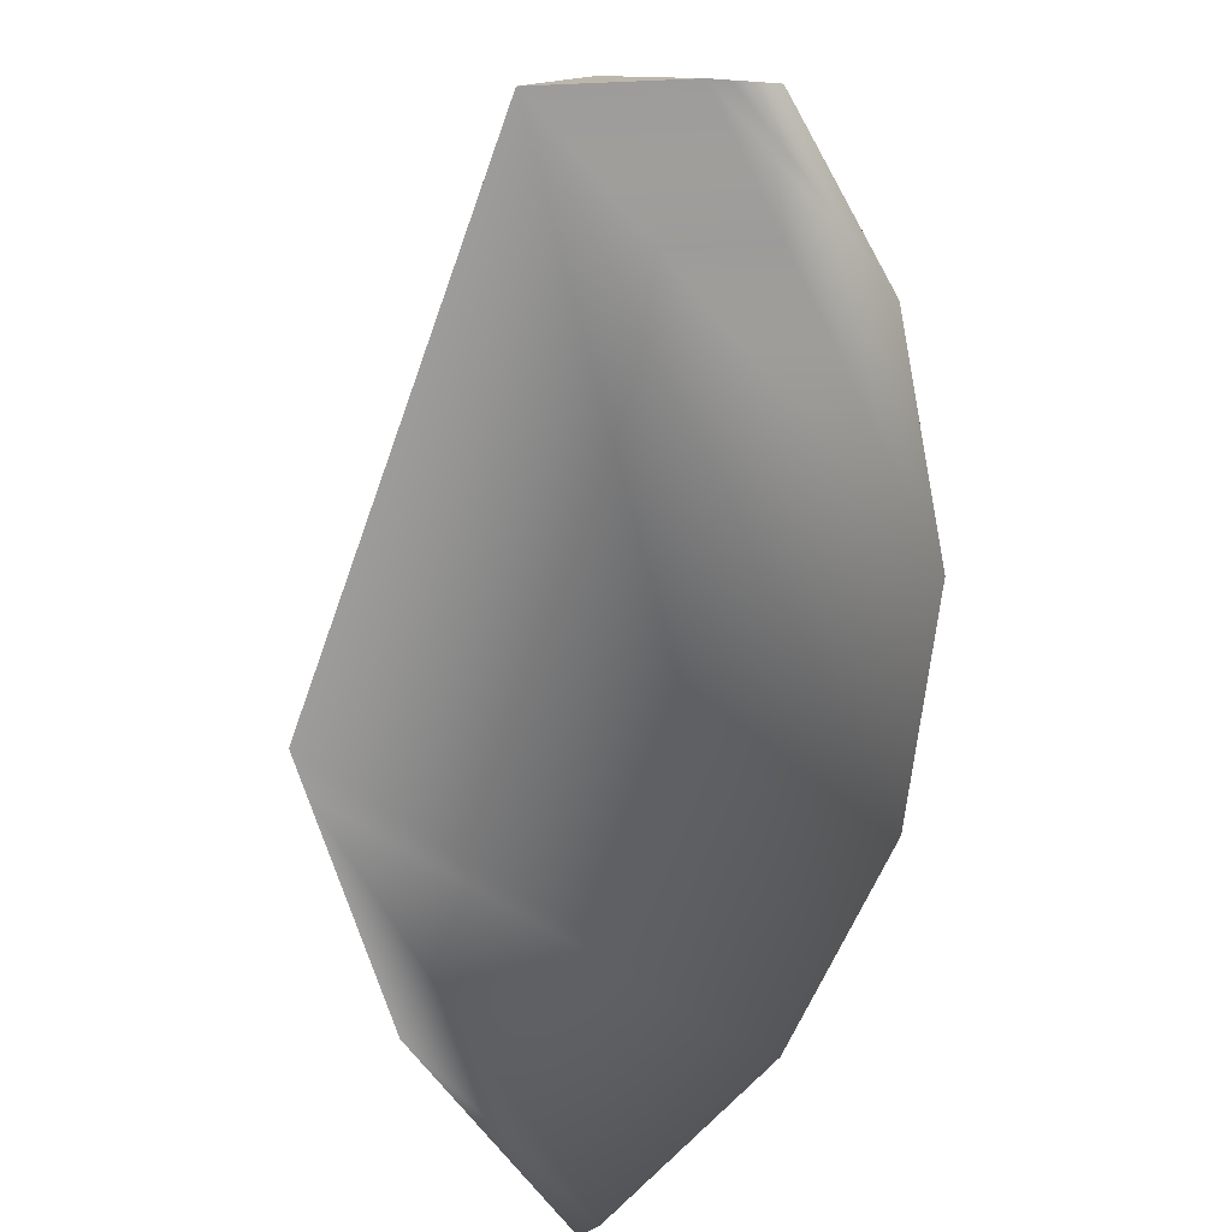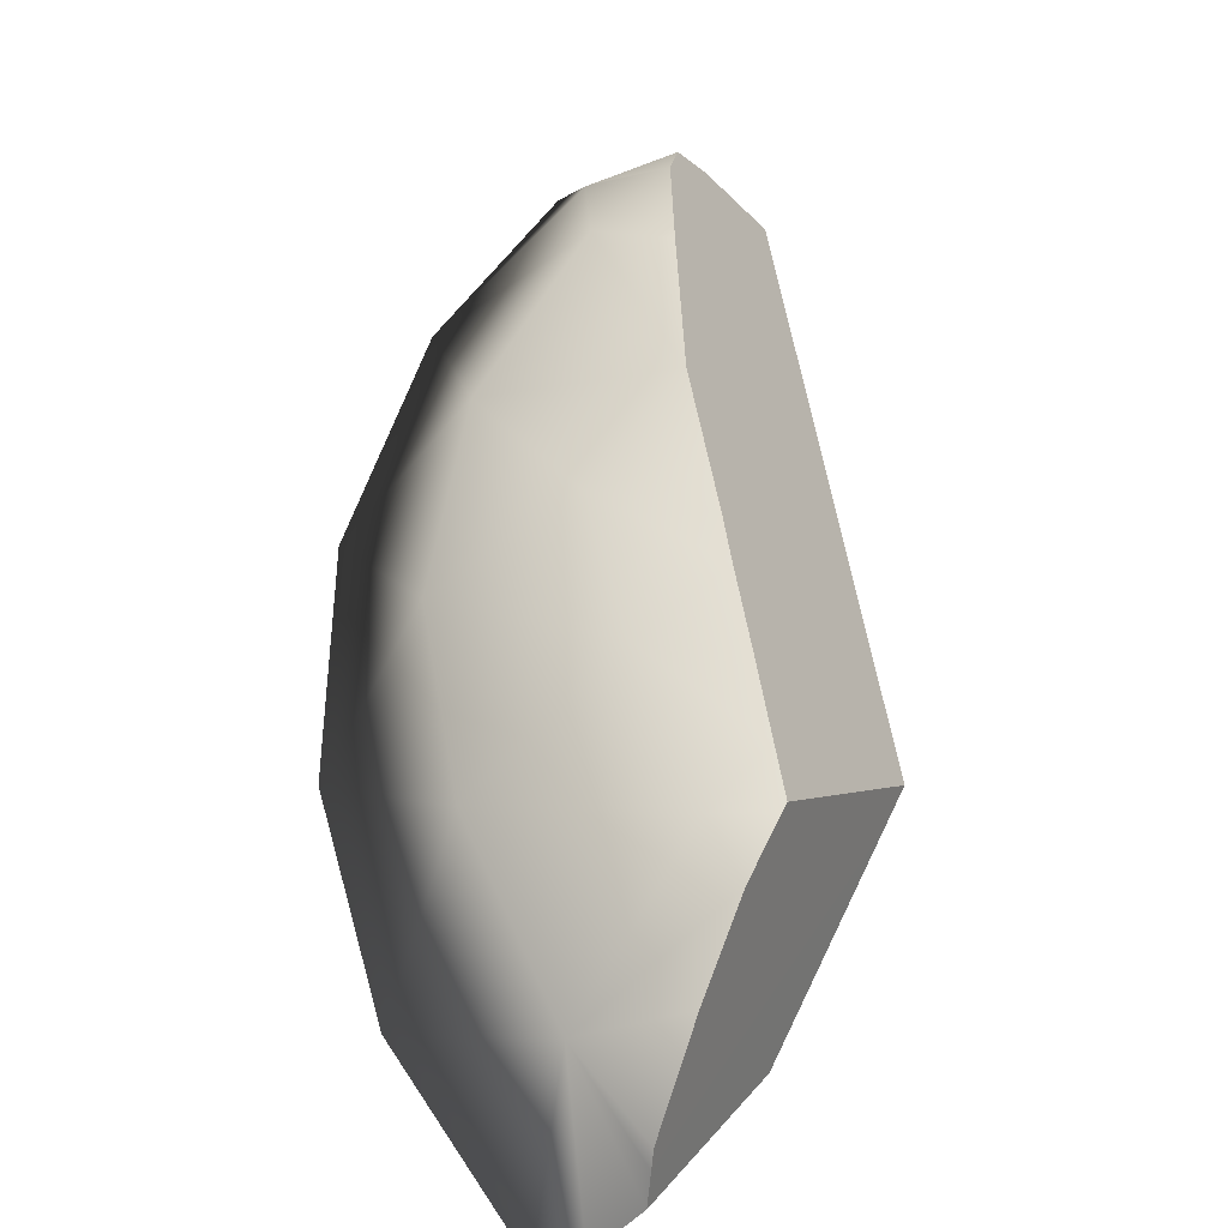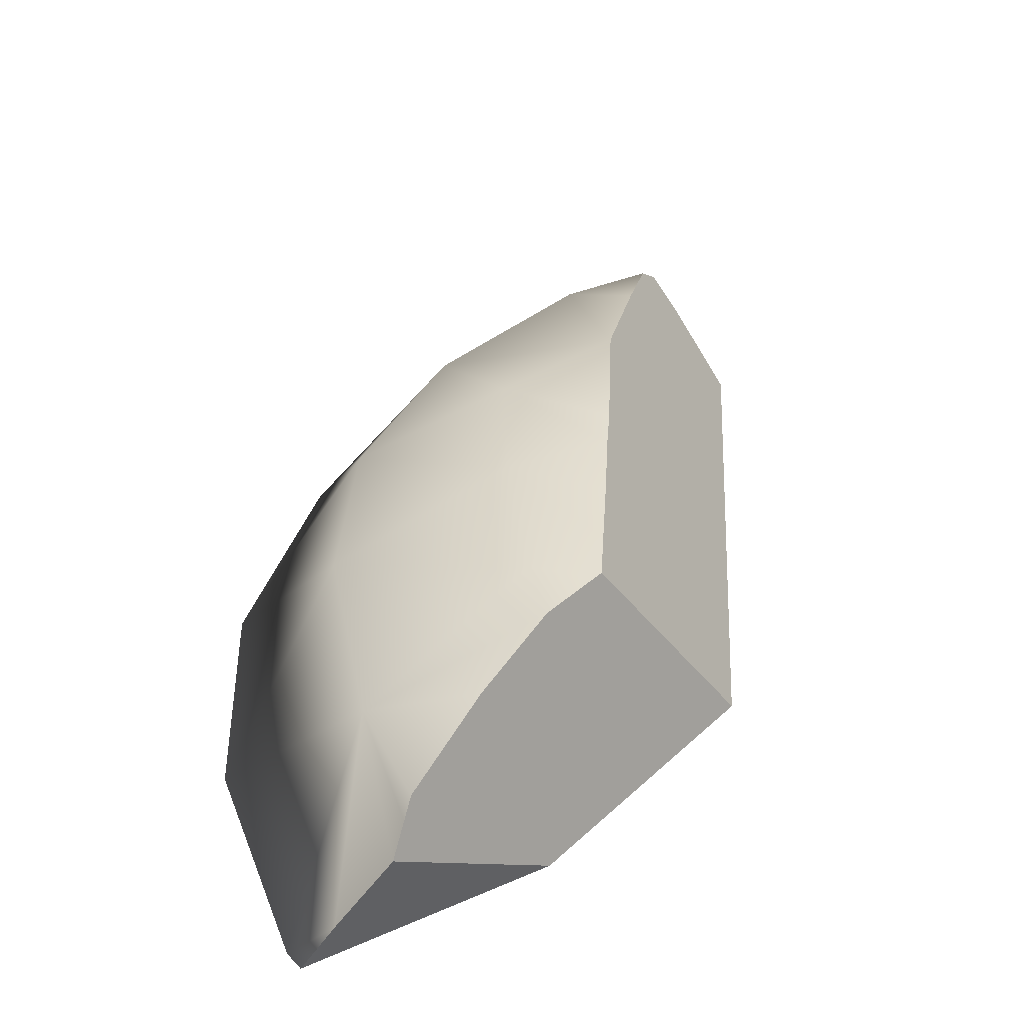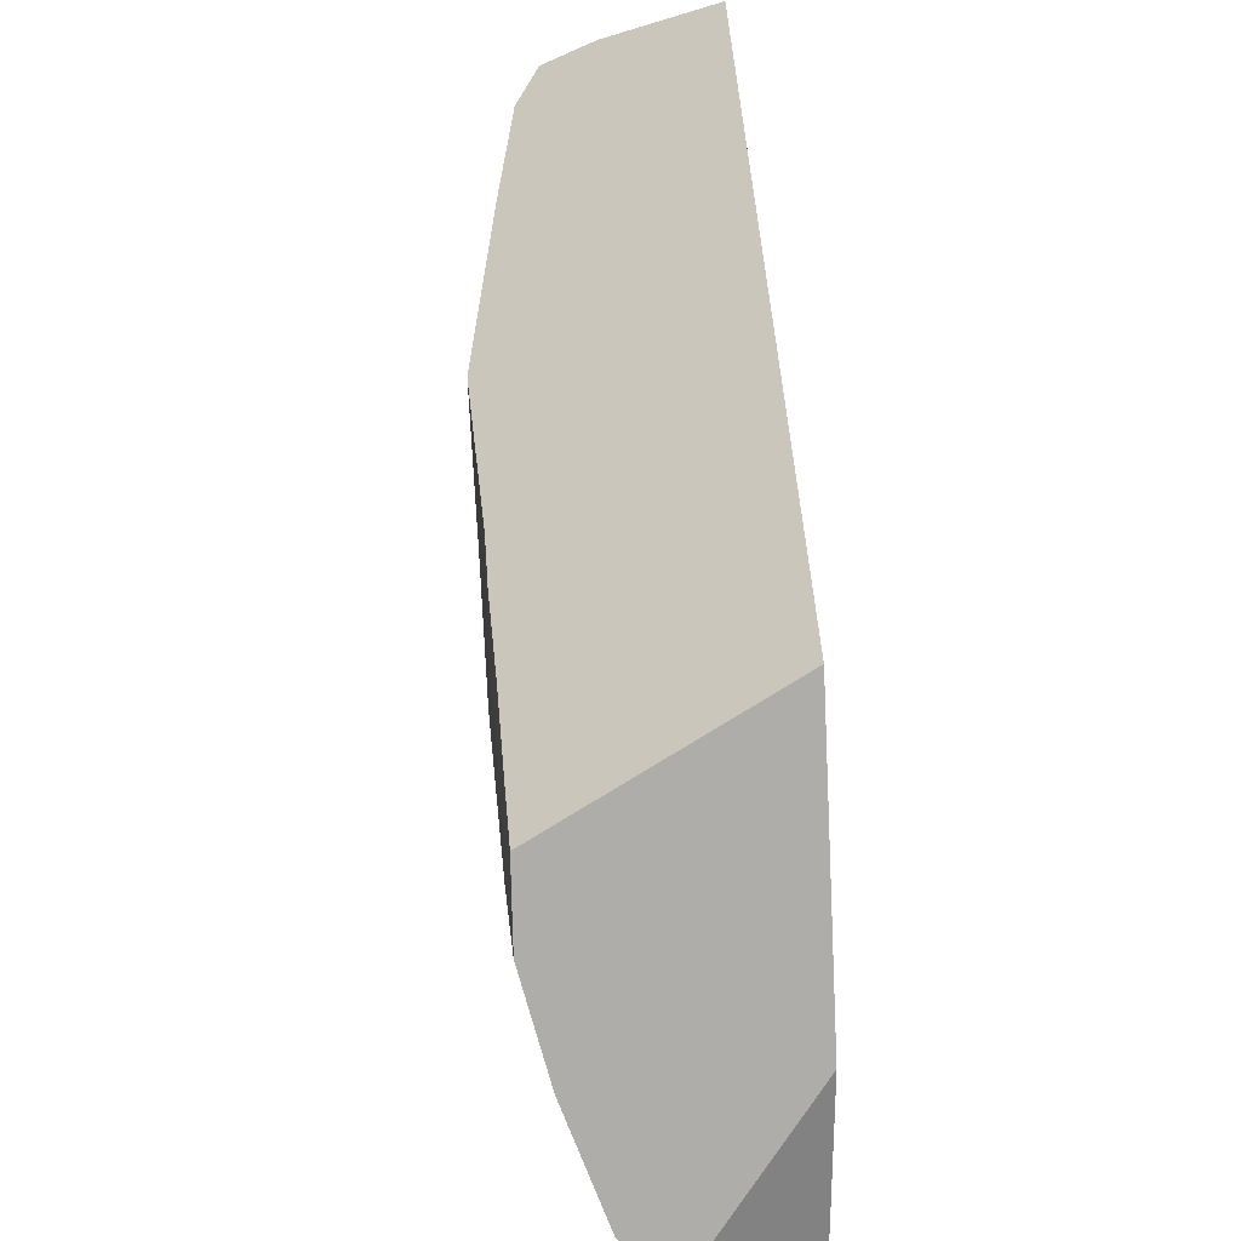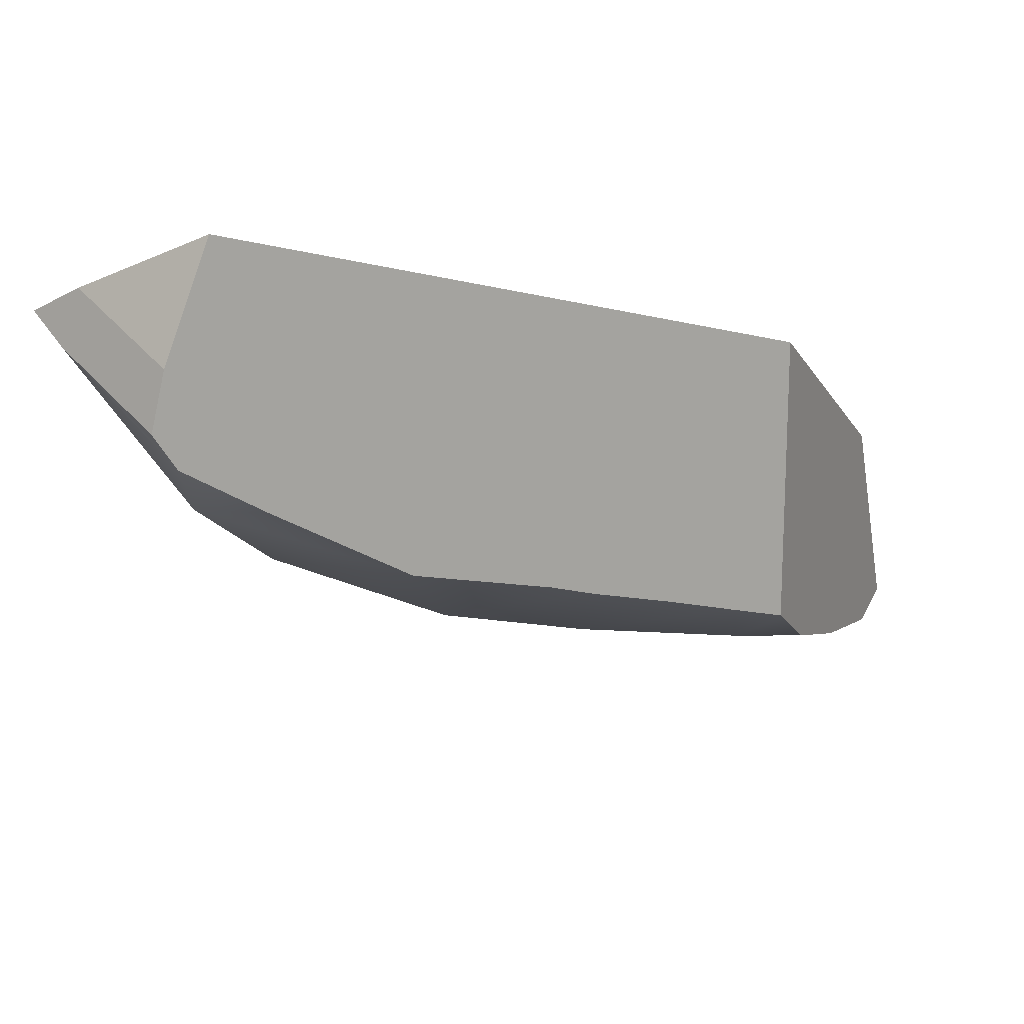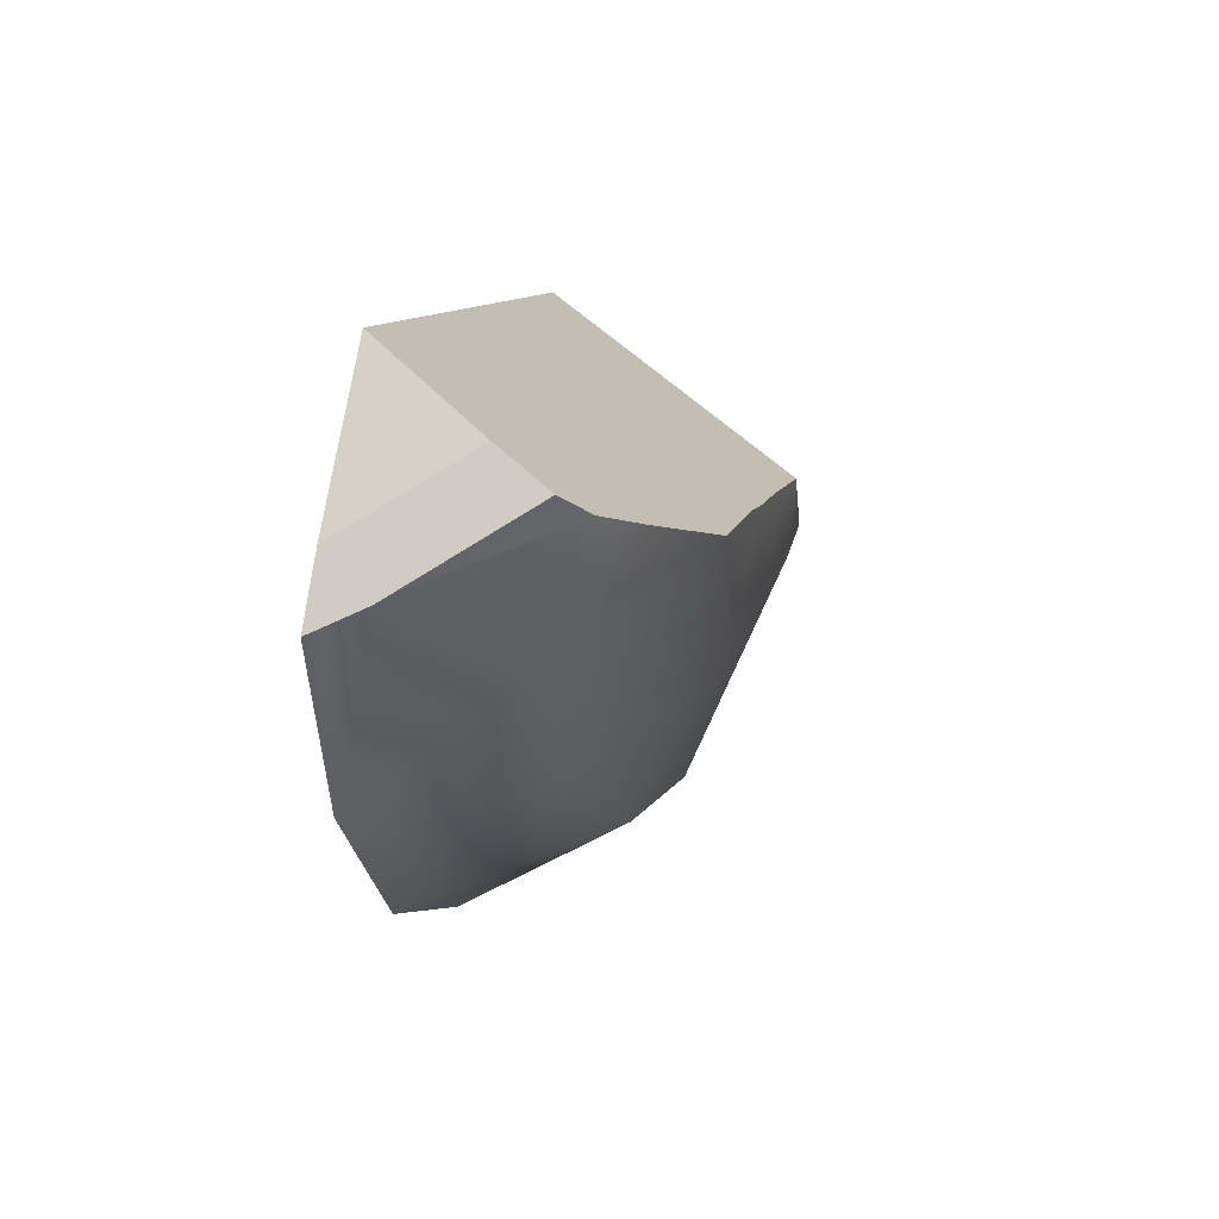
<metadata>
{"format":"obj","ext":"obj","renderer":"f3d","projection":"perspective","resolution":1024,"background":"white","views":[{"elev":-70.1,"azim":-141.7,"up":"+Z"},{"elev":67.1,"azim":47.1,"up":"+Z"},{"elev":37.0,"azim":61.4,"up":"+Z"},{"elev":29.8,"azim":83.3,"up":"+Y"},{"elev":71.6,"azim":-4.1,"up":"+Y"},{"elev":41.2,"azim":-77.1,"up":"+Y"}]}
</metadata>
<code>
g FracturedGround_cell
v -0.2732 0.4195 0.256
v -0.5496 0.6512 0.1753
v 0.01955 0.2421 0.2496
v 0.1158 0.1799 0.2527
v 0.01955 0.2421 0.2496
v 0.2851 0.07506 0.2518
v -0.6117 1.018 -0.274
v 0.5947 0.2669 -0.274
v 0.5549 -0.09518 0.2546
v 0.5549 -0.09518 0.2546
v -0.7188 0.916 -0.04236
v -0.6117 1.018 -0.274
v 0.5549 -0.09518 0.2546
v -0.7539 0.8567 0.06857
v -0.7188 0.916 -0.04236
v 0.2851 0.07506 0.2518
v 0.01955 0.2421 0.2496
v -0.5496 0.6512 0.1753
v -0.7188 0.916 -0.04236
v -0.899 0.8101 -0.274
v -0.6117 1.018 -0.274
v 0.8006 -1.012 -0.274
v 0.8769 -0.9288 -0.1622
v 0.8538 -1.004 -0.274
v 0.5799 -0.7092 0.1221
v 0.9116 -0.802 0.006005
v 0.8726 -0.7547 0.06768
v 0.8481 -0.7252 0.1062
v 0.7279 -0.4945 0.1984
v 0.2376 -0.9232 -0.274
v 0.6232 -0.275 0.2575
v 0.08641 -0.5488 0.1221
v -0.2704 -0.6645 -0.274
v 0.462 -0.2324 0.2585
v 0.5628 -0.1162 0.255
v -0.312 -0.2942 0.09413
v -0.6734 -0.2614 -0.274
v 0.09775 -0.09114 0.256
v 0.4442 -0.02557 0.2538
v 0.5549 -0.09518 0.2546
v 0.2851 0.07506 0.2518
v 0.1158 0.1799 0.2527
v -0.2155 0.07133 0.2465
v 0.01955 0.2421 0.2496
v -0.2732 0.4195 0.256
v -0.5929 0.09257 0.09412
v -0.9322 0.2466 -0.274
v -0.712 0.5501 0.1221
v -0.5496 0.6512 0.1753
v -0.712 0.7914 0.1221
v -0.944 0.7447 -0.1748
v -1.006 0.7128 -0.274
v -0.9243 0.7563 -0.1497
v -0.7539 0.8567 0.06857
v 0.5549 -0.09518 0.2546
v -0.712 0.7914 0.1221
v -0.7539 0.8567 0.06857
v -0.5496 0.6512 0.1753
v 0.5549 -0.09518 0.2546
v 0.2851 0.07506 0.2518
v -0.5496 0.6512 0.1753
v 0.4442 -0.02557 0.2538
v -0.9343 0.7781 -0.274
v -0.9243 0.7563 -0.1497
v -0.944 0.7447 -0.1748
v -1.006 0.7128 -0.274
v 0.8006 -1.012 -0.274
v 0.8538 -1.004 -0.274
v 0.8466 -0.3876 -0.274
v 0.6335 0.1662 -0.274
v 0.2376 -0.9232 -0.274
v 0.5947 0.2669 -0.274
v -0.6117 1.018 -0.274
v -0.2704 -0.6645 -0.274
v -0.6734 -0.2614 -0.274
v -0.899 0.8101 -0.274
v -0.9322 0.2466 -0.274
v -0.9343 0.7781 -0.274
v -1.006 0.7128 -0.274
v 0.8466 -0.3876 -0.274
v 0.9116 -0.802 0.006005
v 0.8726 -0.7547 0.06768
v 0.6335 0.1662 -0.274
v 0.6335 0.1662 -0.274
v 0.8726 -0.7547 0.06768
v 0.8481 -0.7252 0.1062
v 0.7279 -0.4945 0.1984
v 0.6232 -0.275 0.2575
v 0.5628 -0.1162 0.255
v 0.5549 -0.09518 0.2546
v 0.5947 0.2669 -0.274
v 0.9116 -0.802 0.006005
v 0.8466 -0.3876 -0.274
v 0.8538 -1.004 -0.274
v 0.8769 -0.9288 -0.1622
v -0.9343 0.7781 -0.274
v -0.899 0.8101 -0.274
v -0.7188 0.916 -0.04236
v -0.9243 0.7563 -0.1497
v -0.7539 0.8567 0.06857
g FracturedGround_cell_0
f 3 2 1
f 6 5 4
f 9 8 7
f 12 11 10
f 15 14 13
f 18 17 16
f 21 20 19
f 24 23 22
f 25 22 23
f 23 26 25
f 26 27 25
f 27 28 25
f 28 29 25
f 22 25 30
f 29 31 25
f 25 32 30
f 30 32 33
f 31 34 25
f 25 34 32
f 31 35 34
f 32 36 33
f 33 36 37
f 34 38 32
f 32 38 36
f 39 34 35
f 34 39 38
f 40 39 35
f 39 41 38
f 42 38 41
f 38 42 43
f 38 43 36
f 42 44 43
f 43 44 45
f 37 36 46
f 36 43 46
f 43 45 46
f 37 46 47
f 46 45 48
f 46 48 47
f 45 49 48
f 50 48 49
f 47 48 51
f 51 48 50
f 52 47 51
f 50 53 51
f 50 54 53
f 57 56 55
f 56 58 55
f 61 60 59
f 60 62 59
f 65 64 63
f 66 65 63
f 69 68 67
f 67 70 69
f 67 71 70
f 71 72 70
f 71 73 72
f 71 74 73
f 74 75 73
f 75 76 73
f 75 77 76
f 77 78 76
f 77 79 78
f 82 81 80
f 83 82 80
f 86 85 84
f 84 87 86
f 84 88 87
f 84 89 88
f 84 90 89
f 84 91 90
f 94 93 92
f 95 94 92
f 98 97 96
f 96 99 98
f 99 100 98

</code>
